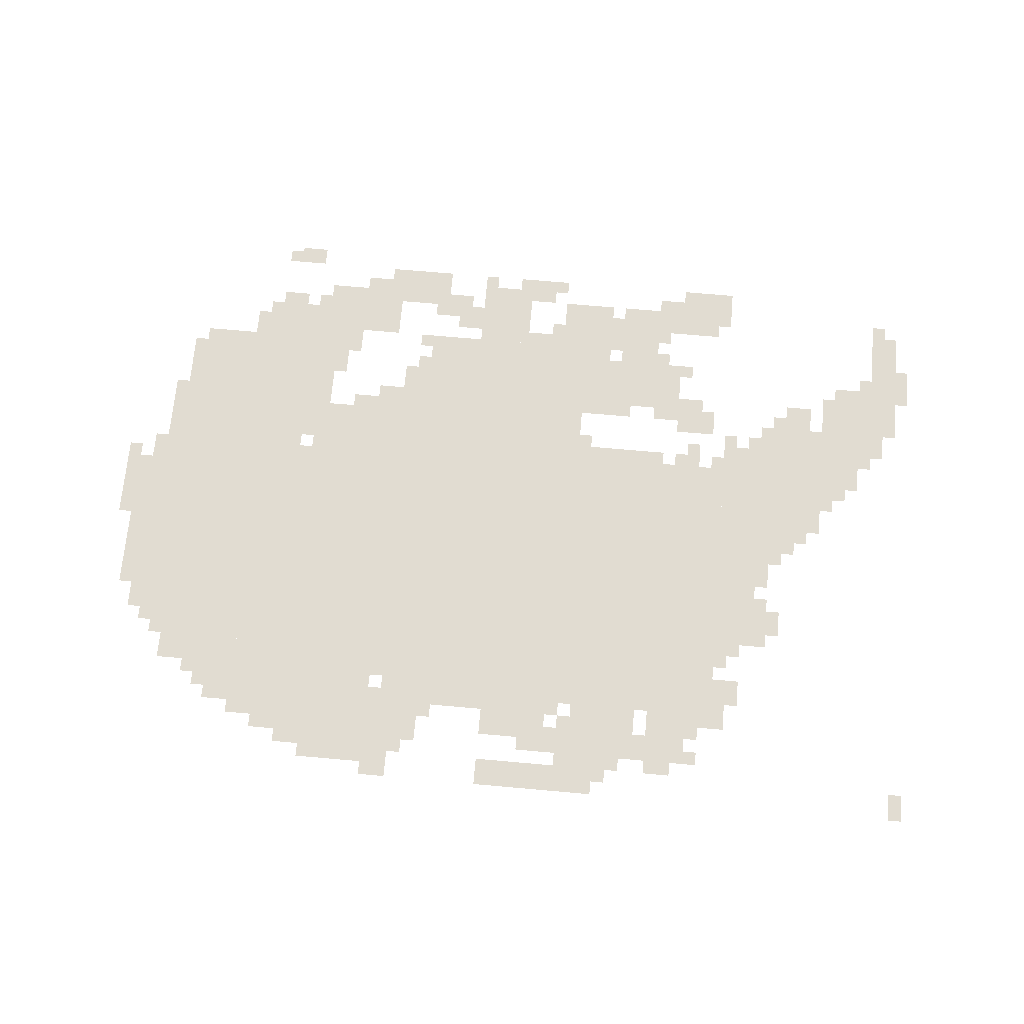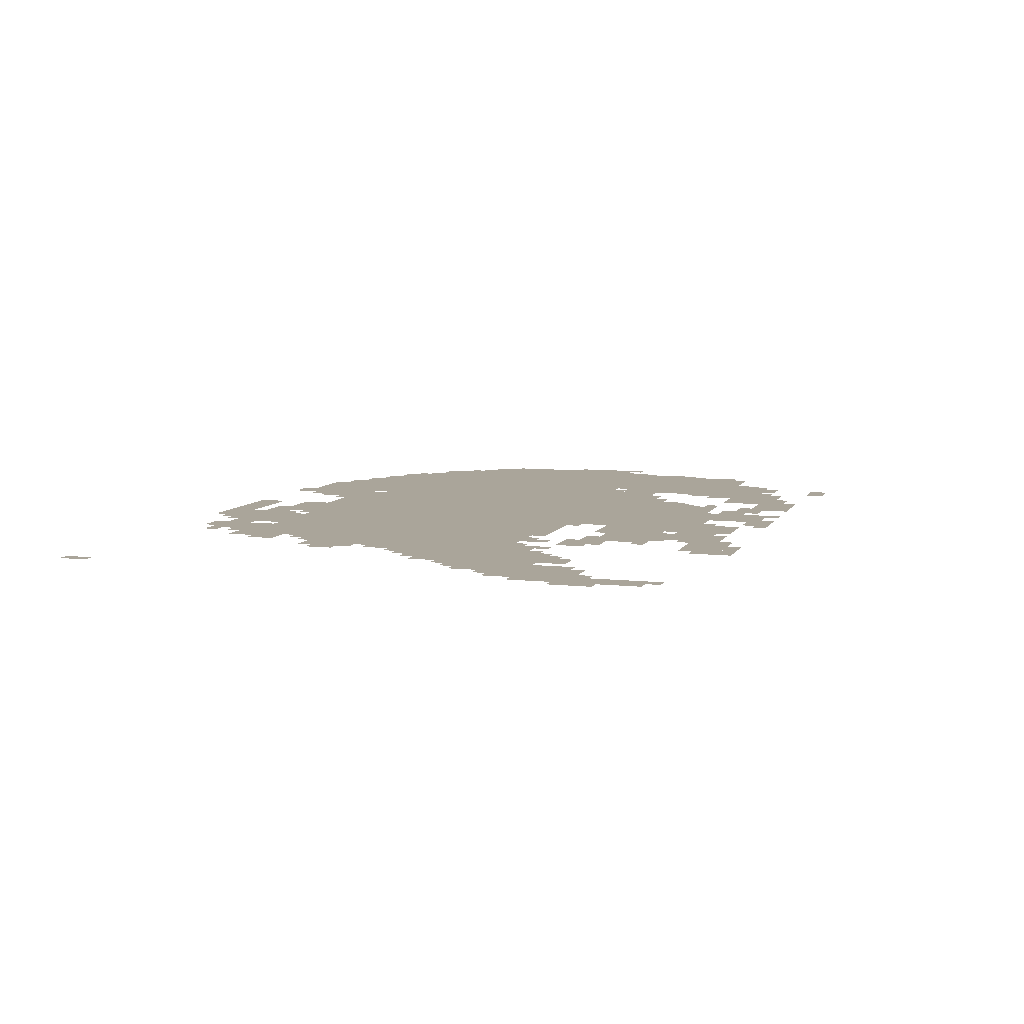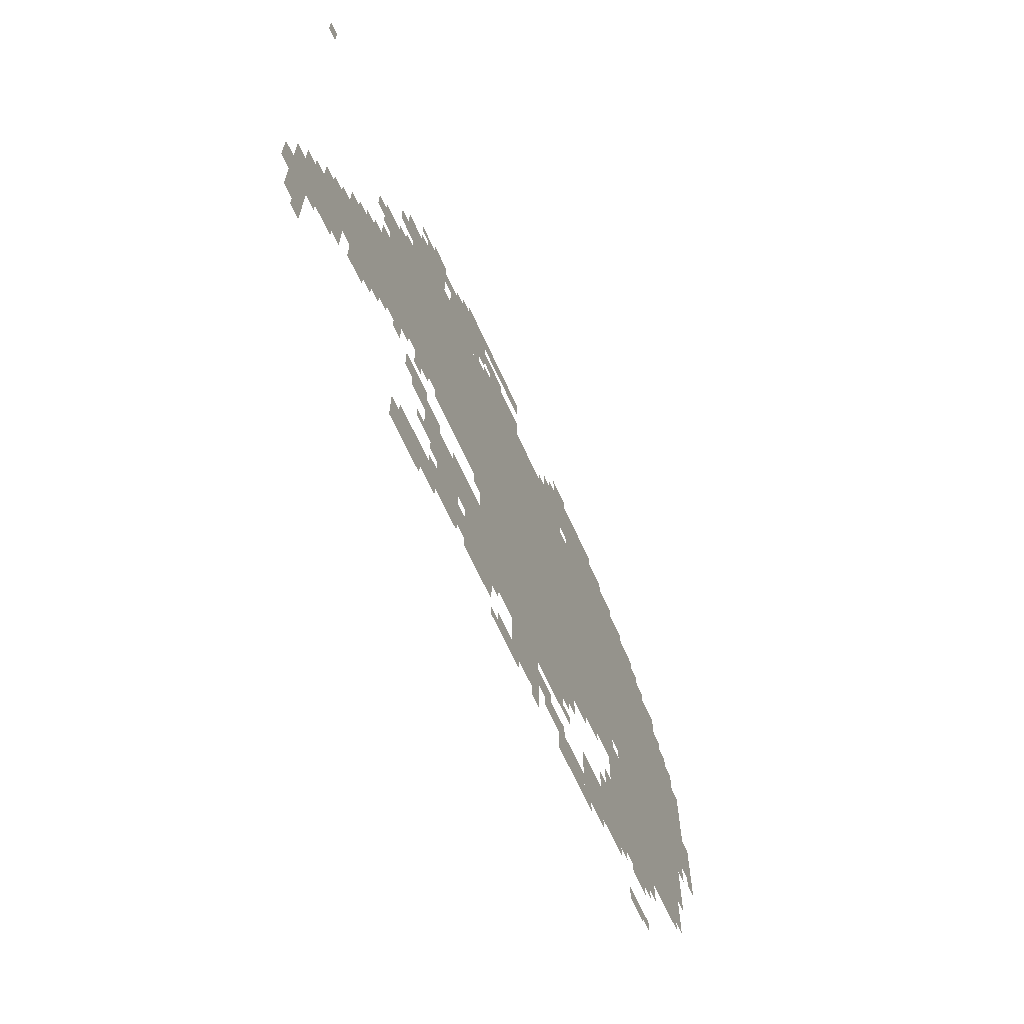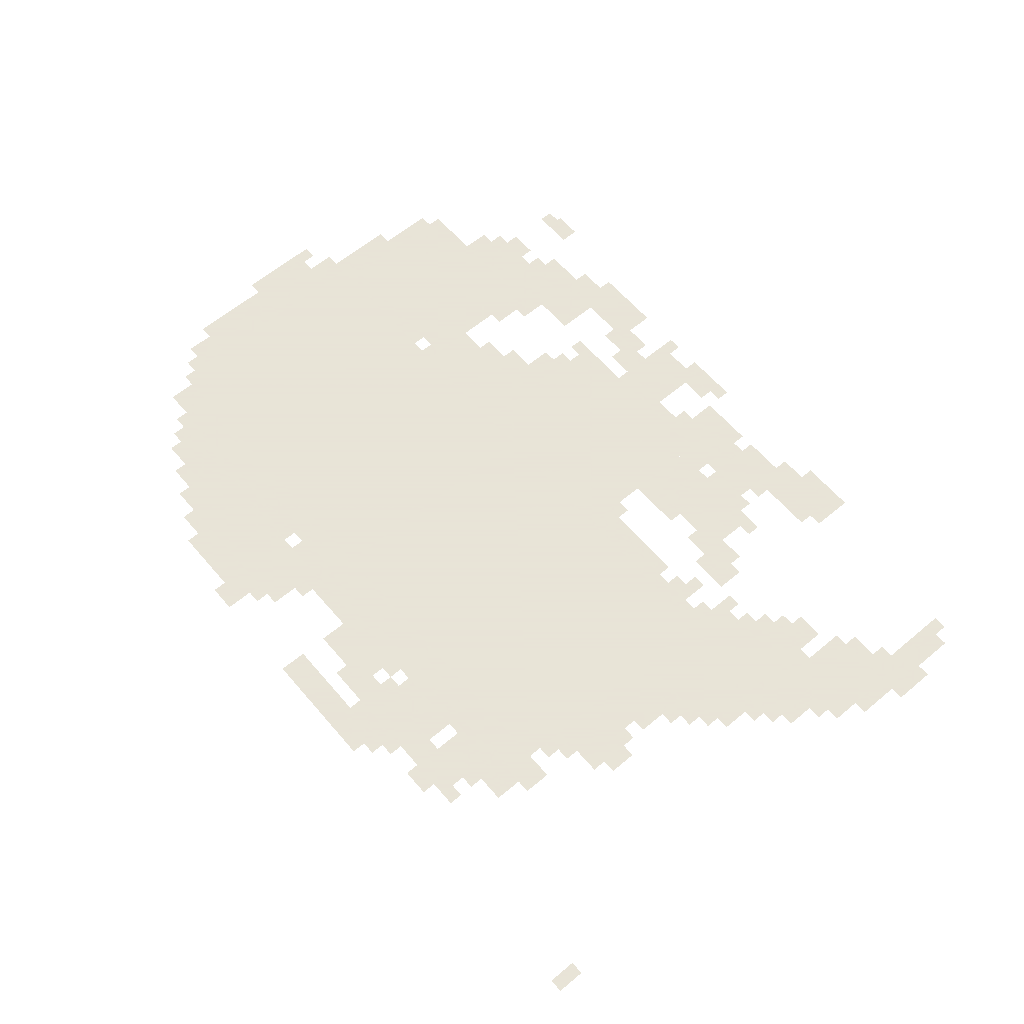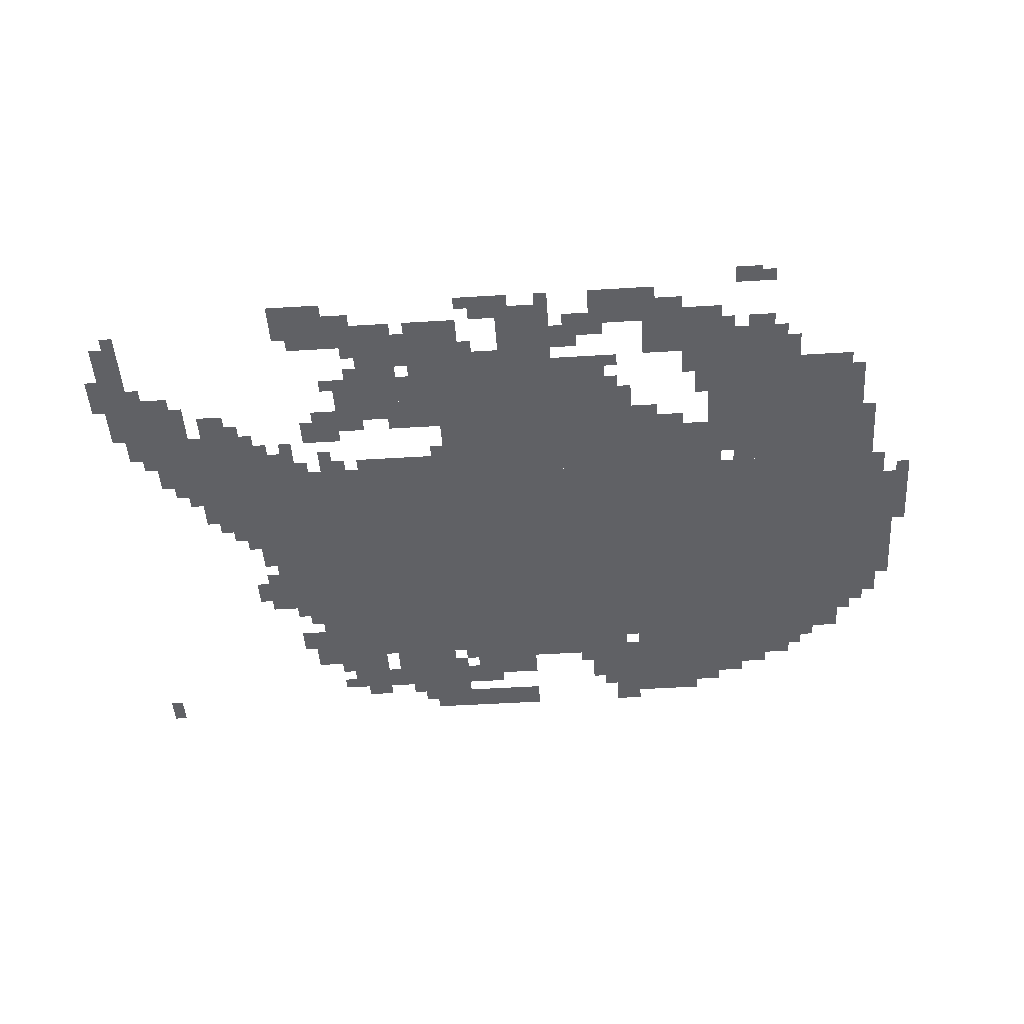
<metadata>
{"format":"obj","ext":"obj","renderer":"f3d","projection":"perspective","resolution":1024,"background":"white","views":[{"elev":69.3,"azim":-174.9,"up":"+Z"},{"elev":7.7,"azim":-72.5,"up":"+Z"},{"elev":-66.3,"azim":-65.6,"up":"+Y"},{"elev":61.4,"azim":-130.4,"up":"+Z"},{"elev":-48.9,"azim":3.9,"up":"+Z"}]}
</metadata>
<code>
g kala-mesh
v -128 587 0
v -128 1131 0
v -864 1131 0
v -864 587 0
v -864 587 0
v -864 1131 0
v -1568 1131 0
v -1568 587 0
v -768 235 0
v -768 587 0
v -1184 587 0
v -1184 235 0
v -160 267 0
v -160 555 0
v -512 555 0
v -512 267 0
v -1568 491 0
v -1568 747 0
v -1792 747 0
v -1792 491 0
v -896 1131 0
v -896 1195 0
v -1632 1195 0
v -1632 1131 0
v -160 1131 0
v -160 1195 0
v -896 1195 0
v -896 1131 0
v -512 459 0
v -512 587 0
v -768 587 0
v -768 459 0
v -416 1227 0
v -416 1355 0
v -640 1355 0
v -640 1227 0
v -1824 331 0
v -1824 491 0
v -1984 491 0
v -1984 331 0
v -640 1227 0
v -640 1355 0
v -832 1355 0
v -832 1227 0
v -32 811 0
v -32 1003 0
v -128 1003 0
v -128 811 0
v -896 75 0
v -896 203 0
v -1024 203 0
v -1024 75 0
v -576 75 0
v -576 235 0
v -672 235 0
v -672 75 0
v -32 651 0
v -32 811 0
v -128 811 0
v -128 651 0
v -1376 75 0
v -1376 171 0
v -1536 171 0
v -1536 75 0
v -1280 235 0
v -1280 395 0
v -1376 395 0
v -1376 235 0
v -992 1227 0
v -992 1323 0
v -1152 1323 0
v -1152 1227 0
v -1568 875 0
v -1568 1035 0
v -1664 1035 0
v -1664 875 0
v -736 1195 0
v -736 1227 0
v -1184 1227 0
v -1184 1195 0
v -1184 1195 0
v -1184 1227 0
v -1600 1227 0
v -1600 1195 0
v -672 43 0
v -672 139 0
v -800 139 0
v -800 43 0
v -1792 491 0
v -1792 619 0
v -1888 619 0
v -1888 491 0
v -448 171 0
v -448 267 0
v -576 267 0
v -576 171 0
v -1152 1291 0
v -1152 1355 0
v -1344 1355 0
v -1344 1291 0
v -320 171 0
v -320 267 0
v -448 267 0
v -448 171 0
v -1568 747 0
v -1568 875 0
v -1664 875 0
v -1664 747 0
v -1280 107 0
v -1280 235 0
v -1376 235 0
v -1376 107 0
v -1184 267 0
v -1184 427 0
v -1248 427 0
v -1248 267 0
v -992 1387 0
v -992 1451 0
v -1152 1451 0
v -1152 1387 0
v -1344 1291 0
v -1344 1355 0
v -1504 1355 0
v -1504 1291 0
v -1184 107 0
v -1184 267 0
v -1248 267 0
v -1248 107 0
v -640 395 0
v -640 459 0
v -768 459 0
v -768 395 0
v -1408 1227 0
v -1408 1291 0
v -1536 1291 0
v -1536 1227 0
v -288 1227 0
v -288 1291 0
v -416 1291 0
v -416 1227 0
v -1152 1387 0
v -1152 1451 0
v -1280 1451 0
v -1280 1387 0
v -224 1195 0
v -224 1227 0
v -480 1227 0
v -480 1195 0
v -96 427 0
v -96 555 0
v -160 555 0
v -160 427 0
v -544 1355 0
v -544 1419 0
v -672 1419 0
v -672 1355 0
v -480 1195 0
v -480 1227 0
v -704 1227 0
v -704 1195 0
v -1376 555 0
v -1376 587 0
v -1568 587 0
v -1568 555 0
v -672 1355 0
v -672 1419 0
v -768 1419 0
v -768 1355 0
v -1184 555 0
v -1184 587 0
v -1376 587 0
v -1376 555 0
v -1440 363 0
v -1440 459 0
v -1504 459 0
v -1504 363 0
v -1376 331 0
v -1376 427 0
v -1440 427 0
v -1440 331 0
v -480 107 0
v -480 171 0
v -576 171 0
v -576 107 0
v -1120 107 0
v -1120 203 0
v -1184 203 0
v -1184 107 0
v -1216 1227 0
v -1216 1291 0
v -1312 1291 0
v -1312 1227 0
v -1664 427 0
v -1664 491 0
v -1760 491 0
v -1760 427 0
v -96 555 0
v -96 587 0
v -288 587 0
v -288 555 0
v -288 555 0
v -288 587 0
v -448 587 0
v -448 555 0
v -896 203 0
v -896 235 0
v -1056 235 0
v -1056 203 0
v -1984 267 0
v -1984 427 0
v -2016 427 0
v -2016 267 0
v -1376 267 0
v -1376 331 0
v -1440 331 0
v -1440 267 0
v -832 139 0
v -832 203 0
v -896 203 0
v -896 139 0
v -1728 363 0
v -1728 427 0
v -1792 427 0
v -1792 363 0
v -704 331 0
v -704 395 0
v -768 395 0
v -768 331 0
v -64 587 0
v -64 651 0
v -128 651 0
v -128 587 0
v -1024 43 0
v -1024 107 0
v -1088 107 0
v -1088 43 0
v -384 0 0
v -384 43 0
v -448 43 0
v -448 0 0
v -64 1003 0
v -64 1067 0
v -128 1067 0
v -128 1003 0
v -1760 427 0
v -1760 491 0
v -1824 491 0
v -1824 427 0
v -1952 203 0
v -1952 331 0
v -1984 331 0
v -1984 203 0
v -1984 139 0
v -1984 267 0
v -2016 267 0
v -2016 139 0
v -1056 203 0
v -1056 235 0
v -1184 235 0
v -1184 203 0
v -1312 1227 0
v -1312 1291 0
v -1376 1291 0
v -1376 1227 0
v -1184 523 0
v -1184 555 0
v -1312 555 0
v -1312 523 0
v -1312 523 0
v -1312 555 0
v -1408 555 0
v -1408 523 0
v -1248 331 0
v -1248 427 0
v -1280 427 0
v -1280 331 0
v -1952 107 0
v -1952 203 0
v -1984 203 0
v -1984 107 0
v 0 715 0
v 0 811 0
v -32 811 0
v -32 715 0
v 0 619 0
v 0 715 0
v -32 715 0
v -32 619 0
v -832 1227 0
v -832 1259 0
v -928 1259 0
v -928 1227 0
v -1184 1355 0
v -1184 1387 0
v -1280 1387 0
v -1280 1355 0
v -1568 1035 0
v -1568 1099 0
v -1600 1099 0
v -1600 1035 0
v -1536 1227 0
v -1536 1259 0
v -1600 1259 0
v -1600 1227 0
v -2016 1387 0
v -2016 1451 0
v -2047 1451 0
v -2047 1387 0
v -704 1419 0
v -704 1451 0
v -768 1451 0
v -768 1419 0
v -1248 171 0
v -1248 235 0
v -1280 235 0
v -1280 171 0
v -480 1355 0
v -480 1387 0
v -544 1387 0
v -544 1355 0
v -352 1291 0
v -352 1323 0
v -416 1323 0
v -416 1291 0
v -1088 1323 0
v -1088 1355 0
v -1152 1355 0
v -1152 1323 0
v -1408 1355 0
v -1408 1387 0
v -1472 1387 0
v -1472 1355 0
v -352 139 0
v -352 171 0
v -416 171 0
v -416 139 0
v -288 203 0
v -288 267 0
v -320 267 0
v -320 203 0
v -768 139 0
v -768 171 0
v -832 171 0
v -832 139 0
v -1536 75 0
v -1536 139 0
v -1568 139 0
v -1568 75 0
v -800 107 0
v -800 139 0
v -864 139 0
v -864 107 0
v -1696 747 0
v -1696 811 0
v -1728 811 0
v -1728 747 0
v -1696 939 0
v -1696 1003 0
v -1728 1003 0
v -1728 939 0
v -1440 523 0
v -1440 555 0
v -1504 555 0
v -1504 523 0
v -1504 395 0
v -1504 459 0
v -1536 459 0
v -1536 395 0
v -576 427 0
v -576 459 0
v -640 459 0
v -640 427 0
v -2016 267 0
v -2016 331 0
v -2047 331 0
v -2047 267 0
v -128 363 0
v -128 427 0
v -160 427 0
v -160 363 0
v -1664 747 0
v -1664 811 0
v -1696 811 0
v -1696 747 0
v -128 299 0
v -128 363 0
v -160 363 0
v -160 299 0
v -1504 43 0
v -1504 75 0
v -1568 75 0
v -1568 43 0
v -1440 43 0
v -1440 75 0
v -1504 75 0
v -1504 43 0
v -928 1227 0
v -928 1259 0
v -992 1259 0
v -992 1227 0
v -1280 1355 0
v -1280 1387 0
v -1344 1387 0
v -1344 1355 0
v -1248 267 0
v -1248 331 0
v -1280 331 0
v -1280 267 0
v -1664 811 0
v -1664 875 0
v -1696 875 0
v -1696 811 0
v -1664 907 0
v -1664 971 0
v -1696 971 0
v -1696 907 0
v -512 299 0
v -512 363 0
v -544 363 0
v -544 299 0
v -1856 299 0
v -1856 331 0
v -1920 331 0
v -1920 299 0
v -1664 971 0
v -1664 1035 0
v -1696 1035 0
v -1696 971 0
v -1888 523 0
v -1888 587 0
v -1920 587 0
v -1920 523 0
v -1792 651 0
v -1792 715 0
v -1824 715 0
v -1824 651 0
v -736 299 0
v -736 331 0
v -768 331 0
v -768 299 0
v -1440 267 0
v -1440 299 0
v -1472 299 0
v -1472 267 0
v -544 267 0
v -544 299 0
v -576 299 0
v -576 267 0
v -1920 267 0
v -1920 299 0
v -1952 299 0
v -1952 267 0
v -1472 491 0
v -1472 523 0
v -1504 523 0
v -1504 491 0
v -1632 459 0
v -1632 491 0
v -1664 491 0
v -1664 459 0
v -1280 395 0
v -1280 427 0
v -1312 427 0
v -1312 395 0
v -1568 459 0
v -1568 491 0
v -1600 491 0
v -1600 459 0
v -1920 491 0
v -1920 523 0
v -1952 523 0
v -1952 491 0
v -1696 395 0
v -1696 427 0
v -1728 427 0
v -1728 395 0
v -640 43 0
v -640 75 0
v -672 75 0
v -672 43 0
v -448 139 0
v -448 171 0
v -480 171 0
v -480 139 0
v -896 43 0
v -896 75 0
v -928 75 0
v -928 43 0
v -1088 43 0
v -1088 75 0
v -1120 75 0
v -1120 43 0
v -992 43 0
v -992 75 0
v -1024 75 0
v -1024 43 0
v -1376 235 0
v -1376 267 0
v -1408 267 0
v -1408 235 0
v -736 235 0
v -736 267 0
v -768 267 0
v -768 235 0
v -1088 171 0
v -1088 203 0
v -1120 203 0
v -1120 171 0
v -352 11 0
v -352 43 0
v -384 43 0
v -384 11 0
v -1376 171 0
v -1376 203 0
v -1408 203 0
v -1408 171 0
v -1280 1387 0
v -1280 1419 0
v -1312 1419 0
v -1312 1387 0
v -1792 619 0
v -1792 651 0
v -1824 651 0
v -1824 619 0
v -768 1355 0
v -768 1387 0
v -800 1387 0
v -800 1355 0
v -832 1259 0
v -832 1291 0
v -864 1291 0
v -864 1259 0
v -1504 1323 0
v -1504 1355 0
v -1536 1355 0
v -1536 1323 0
v -1920 299 0
v -1920 331 0
v -1952 331 0
v -1952 299 0
v -2016 235 0
v -2016 267 0
v -2047 267 0
v -2047 235 0
v -1248 139 0
v -1248 171 0
v -1280 171 0
v -1280 139 0
v -1888 491 0
v -1888 523 0
v -1920 523 0
v -1920 491 0
v -512 267 0
v -512 299 0
v -544 299 0
v -544 267 0
v -1824 619 0
v -1824 651 0
v -1856 651 0
v -1856 619 0
v -1728 747 0
v -1728 779 0
v -1760 779 0
v -1760 747 0
v -480 555 0
v -480 587 0
v -512 587 0
v -512 555 0
v -1184 491 0
v -1184 523 0
v -1216 523 0
v -1216 491 0
v -1536 523 0
v -1536 555 0
v -1568 555 0
v -1568 523 0
v -256 1227 0
v -256 1259 0
v -288 1259 0
v -288 1227 0
v -1184 1259 0
v -1184 1291 0
v -1216 1291 0
v -1216 1259 0
v -1152 1227 0
v -1152 1259 0
v -1184 1259 0
v -1184 1227 0
v -1600 1035 0
v -1600 1067 0
v -1632 1067 0
v -1632 1035 0
v -96 1067 0
v -96 1099 0
v -128 1099 0
v -128 1067 0
g kala-mesh_0
f 3 2 1
f 1 4 3
f 7 6 5
f 5 8 7
f 11 10 9
f 9 12 11
f 15 14 13
f 13 16 15
f 19 18 17
f 17 20 19
f 23 22 21
f 21 24 23
f 27 26 25
f 25 28 27
f 31 30 29
f 29 32 31
f 35 34 33
f 33 36 35
f 39 38 37
f 37 40 39
f 43 42 41
f 41 44 43
f 47 46 45
f 45 48 47
f 51 50 49
f 49 52 51
f 55 54 53
f 53 56 55
f 59 58 57
f 57 60 59
f 63 62 61
f 61 64 63
f 67 66 65
f 65 68 67
f 71 70 69
f 69 72 71
f 75 74 73
f 73 76 75
f 79 78 77
f 77 80 79
f 83 82 81
f 81 84 83
f 87 86 85
f 85 88 87
f 91 90 89
f 89 92 91
f 95 94 93
f 93 96 95
f 99 98 97
f 97 100 99
f 103 102 101
f 101 104 103
f 107 106 105
f 105 108 107
f 111 110 109
f 109 112 111
f 115 114 113
f 113 116 115
f 119 118 117
f 117 120 119
f 123 122 121
f 121 124 123
f 127 126 125
f 125 128 127
f 131 130 129
f 129 132 131
f 135 134 133
f 133 136 135
f 139 138 137
f 137 140 139
f 143 142 141
f 141 144 143
f 147 146 145
f 145 148 147
f 151 150 149
f 149 152 151
f 155 154 153
f 153 156 155
f 159 158 157
f 157 160 159
f 163 162 161
f 161 164 163
f 167 166 165
f 165 168 167
f 171 170 169
f 169 172 171
f 175 174 173
f 173 176 175
f 179 178 177
f 177 180 179
f 183 182 181
f 181 184 183
f 187 186 185
f 185 188 187
f 191 190 189
f 189 192 191
f 195 194 193
f 193 196 195
f 199 198 197
f 197 200 199
f 203 202 201
f 201 204 203
f 207 206 205
f 205 208 207
f 211 210 209
f 209 212 211
f 215 214 213
f 213 216 215
f 219 218 217
f 217 220 219
f 223 222 221
f 221 224 223
f 227 226 225
f 225 228 227
f 231 230 229
f 229 232 231
f 235 234 233
f 233 236 235
f 239 238 237
f 237 240 239
f 243 242 241
f 241 244 243
f 247 246 245
f 245 248 247
f 251 250 249
f 249 252 251
f 255 254 253
f 253 256 255
f 259 258 257
f 257 260 259
f 263 262 261
f 261 264 263
f 267 266 265
f 265 268 267
f 271 270 269
f 269 272 271
f 275 274 273
f 273 276 275
f 279 278 277
f 277 280 279
f 283 282 281
f 281 284 283
f 287 286 285
f 285 288 287
f 291 290 289
f 289 292 291
f 295 294 293
f 293 296 295
f 299 298 297
f 297 300 299
f 303 302 301
f 301 304 303
f 307 306 305
f 305 308 307
f 311 310 309
f 309 312 311
f 315 314 313
f 313 316 315
f 319 318 317
f 317 320 319
f 323 322 321
f 321 324 323
f 327 326 325
f 325 328 327
f 331 330 329
f 329 332 331
f 335 334 333
f 333 336 335
f 339 338 337
f 337 340 339
f 343 342 341
f 341 344 343
f 347 346 345
f 345 348 347
f 351 350 349
f 349 352 351
f 355 354 353
f 353 356 355
f 359 358 357
f 357 360 359
f 363 362 361
f 361 364 363
f 367 366 365
f 365 368 367
f 371 370 369
f 369 372 371
f 375 374 373
f 373 376 375
f 379 378 377
f 377 380 379
f 383 382 381
f 381 384 383
f 387 386 385
f 385 388 387
f 391 390 389
f 389 392 391
f 395 394 393
f 393 396 395
f 399 398 397
f 397 400 399
f 403 402 401
f 401 404 403
f 407 406 405
f 405 408 407
f 411 410 409
f 409 412 411
f 415 414 413
f 413 416 415
f 419 418 417
f 417 420 419
f 423 422 421
f 421 424 423
f 427 426 425
f 425 428 427
f 431 430 429
f 429 432 431
f 435 434 433
f 433 436 435
f 439 438 437
f 437 440 439
f 443 442 441
f 441 444 443
f 447 446 445
f 445 448 447
f 451 450 449
f 449 452 451
f 455 454 453
f 453 456 455
f 459 458 457
f 457 460 459
f 463 462 461
f 461 464 463
f 467 466 465
f 465 468 467
f 471 470 469
f 469 472 471
f 475 474 473
f 473 476 475
f 479 478 477
f 477 480 479
f 483 482 481
f 481 484 483
f 487 486 485
f 485 488 487
f 491 490 489
f 489 492 491
f 495 494 493
f 493 496 495
f 499 498 497
f 497 500 499
f 503 502 501
f 501 504 503
f 507 506 505
f 505 508 507
f 511 510 509
f 509 512 511
f 515 514 513
f 513 516 515
f 519 518 517
f 517 520 519
f 523 522 521
f 521 524 523
f 527 526 525
f 525 528 527
f 531 530 529
f 529 532 531
f 535 534 533
f 533 536 535
f 539 538 537
f 537 540 539
f 543 542 541
f 541 544 543
f 547 546 545
f 545 548 547
f 551 550 549
f 549 552 551
f 555 554 553
f 553 556 555
f 559 558 557
f 557 560 559
f 563 562 561
f 561 564 563
f 567 566 565
f 565 568 567
f 571 570 569
f 569 572 571
f 575 574 573
f 573 576 575
f 579 578 577
f 577 580 579
f 583 582 581
f 581 584 583
f 587 586 585
f 585 588 587
f 591 590 589
f 589 592 591
f 595 594 593
f 593 596 595

</code>
